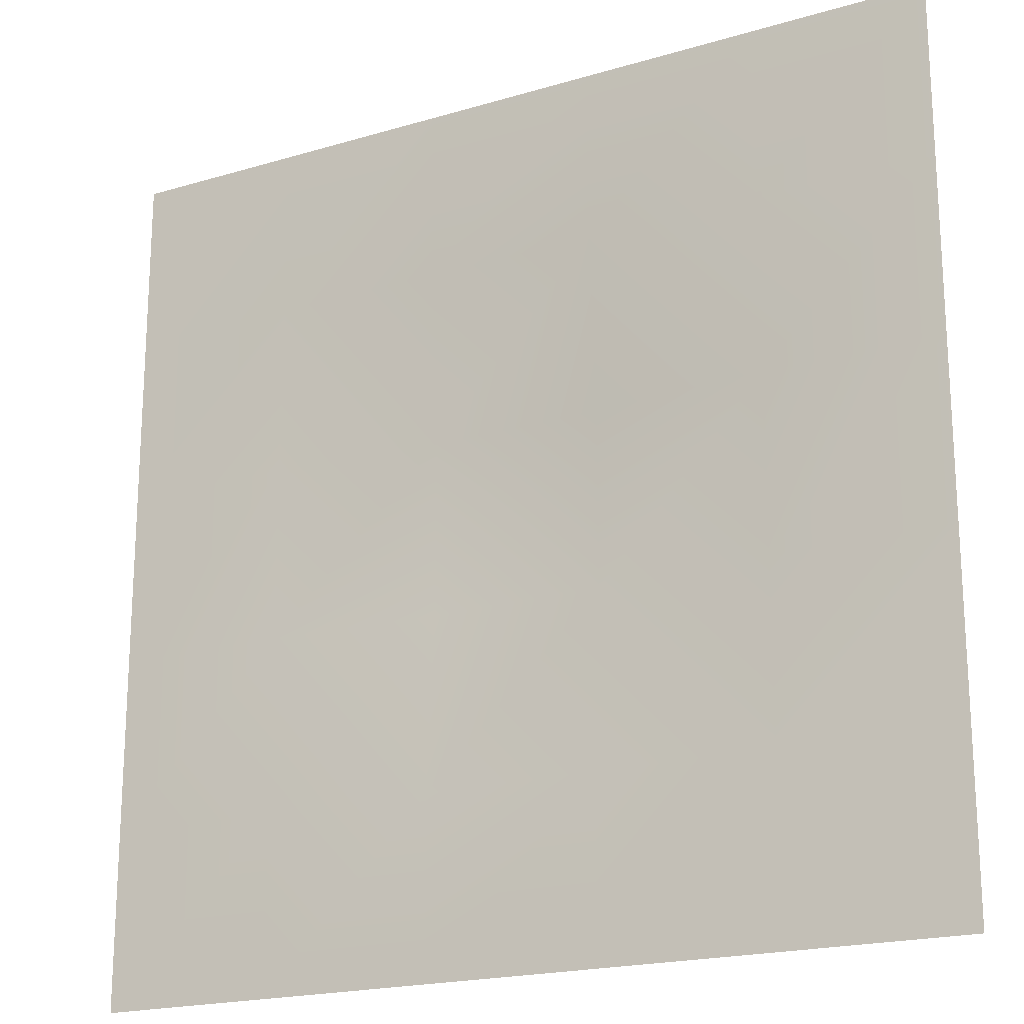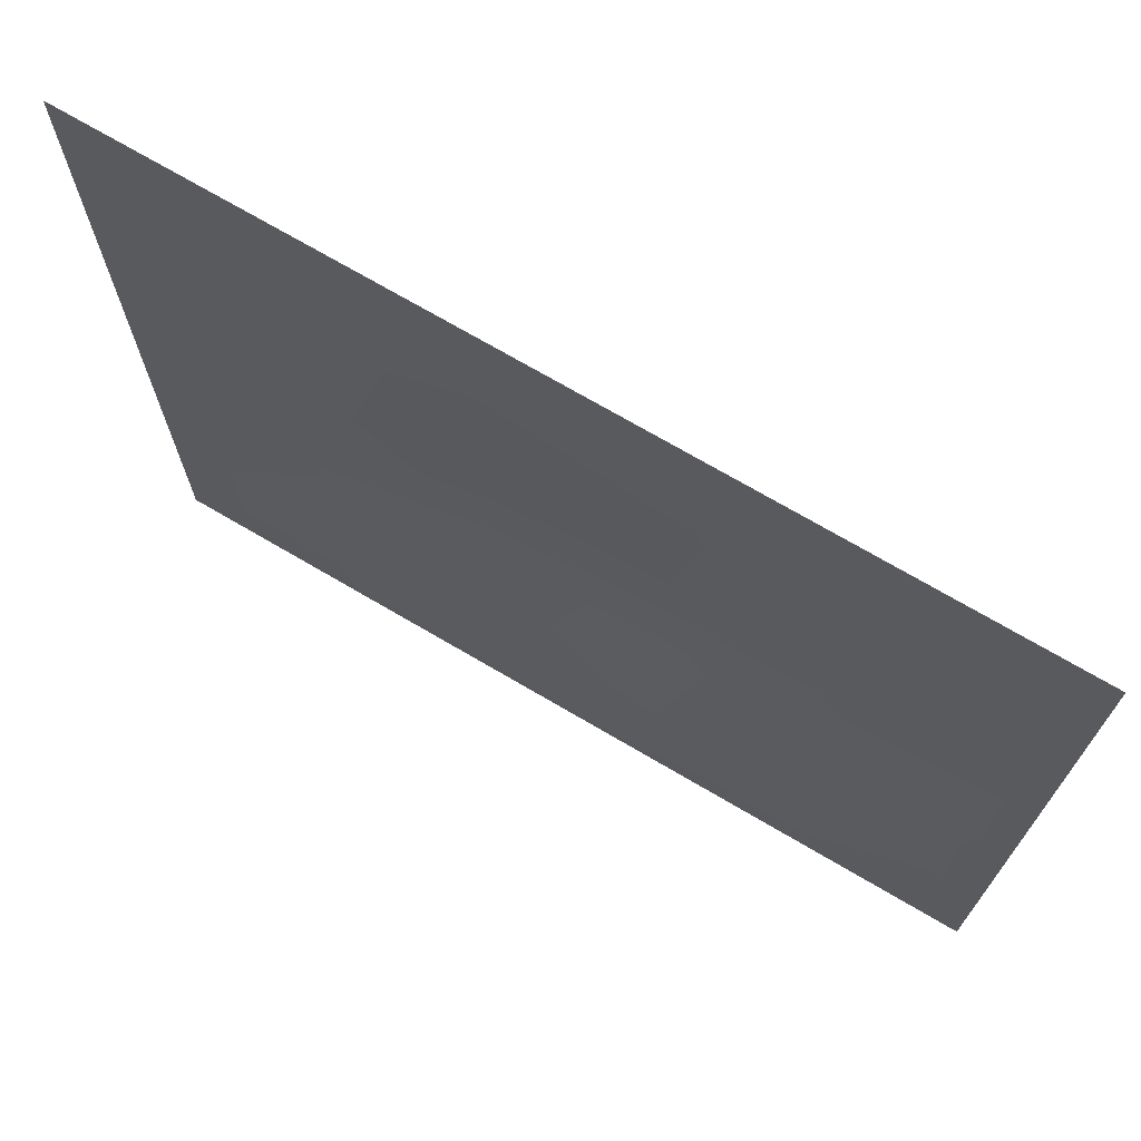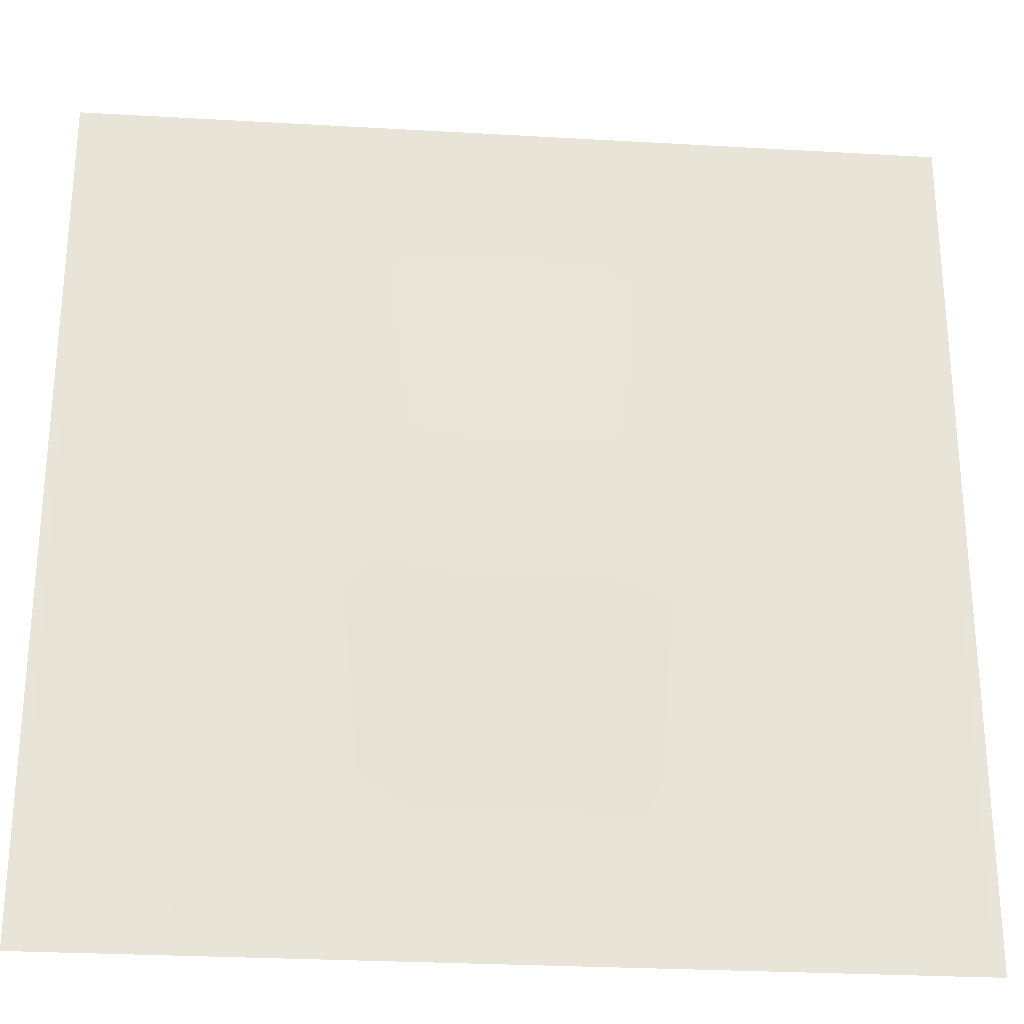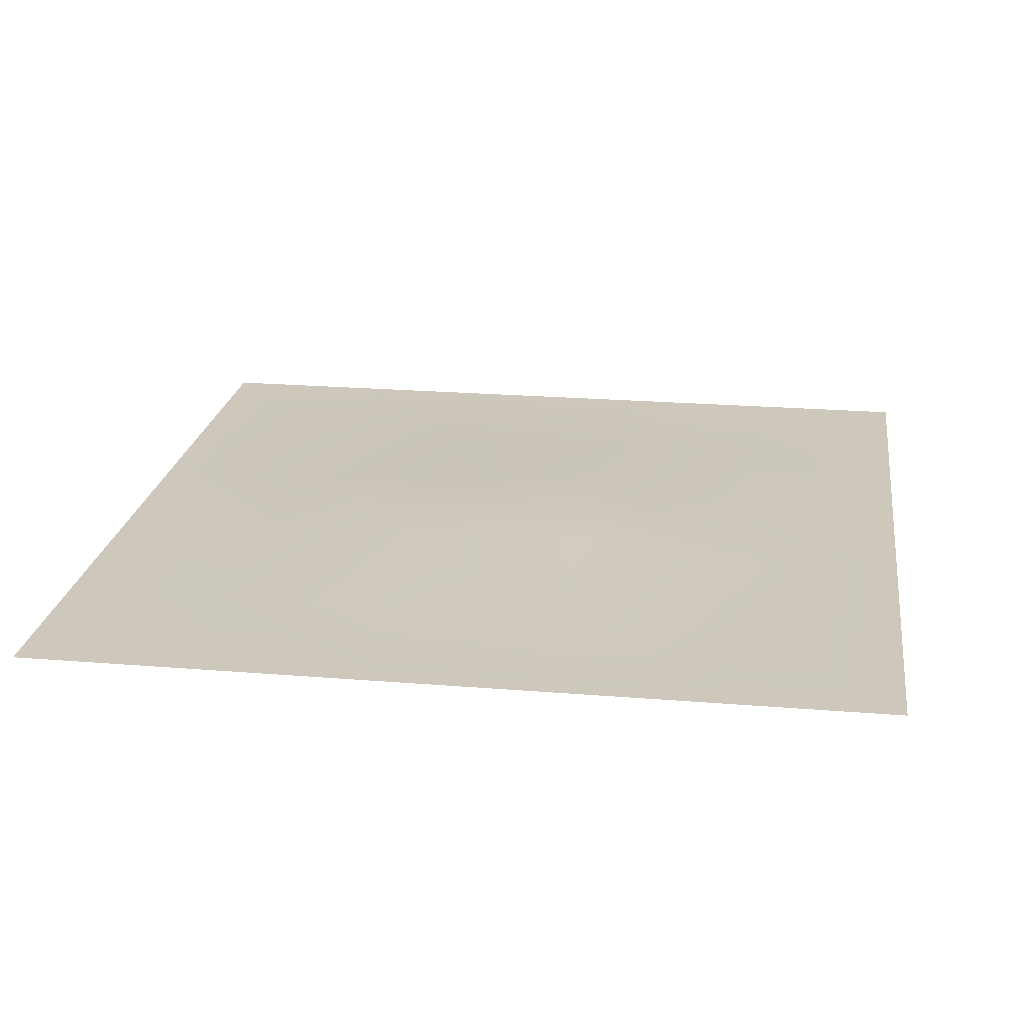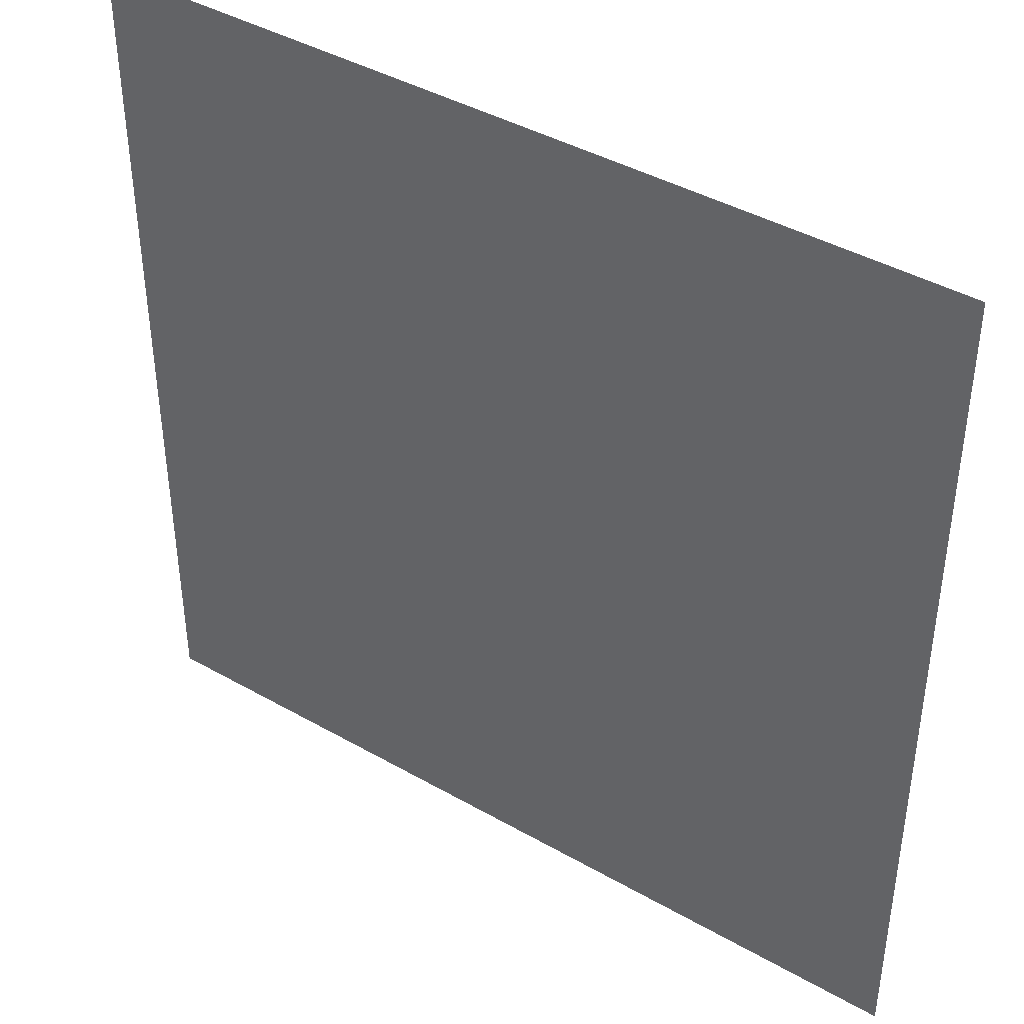
<metadata>
{"format":"obj","ext":"obj","renderer":"f3d","projection":"perspective","resolution":1024,"background":"white","views":[{"elev":-19.7,"azim":29.0,"up":"+Z"},{"elev":72.2,"azim":30.4,"up":"+Z"},{"elev":-27.3,"azim":174.9,"up":"+Z"},{"elev":21.9,"azim":-171.8,"up":"+Y"},{"elev":41.7,"azim":34.6,"up":"+Z"}]}
</metadata>
<code>
o trash_3
v -0.5 0.011 -0.5
v -0.5 0.011 0.5
v 0.5 0.011 -0.5
v 0.5 0.011 0.5
v 0.3 0.011 -0.5
v 0.1 0.011 -0.5
v -0.1 0.011 -0.5
v -0.3 0.011 -0.5
v -0.3 0.011 0.5
v -0.1 0.011 0.5
v 0.1 0.011 0.5
v 0.3 0.011 0.5
v -0.5 0.011 -0.3
v -0.5 0.011 -0.1
v -0.5 0.011 0.1
v -0.5 0.011 0.3
v 0.5 0.011 0.3
v 0.5 0.011 0.1
v 0.5 0.011 -0.1
v 0.5 0.011 -0.3
v -0.3 0.011 0.3
v -0.3 0.011 0.1
v -0.3 0.011 -0.1
v -0.3 0.011 -0.3
v -0.1 0.011 0.3
v -0.1 0.02569 0.1
v -0.1 0.02569 -0.1
v -0.1 0.011 -0.3
v 0.1 0.011 0.3
v 0.1 0.02569 0.1
v 0.1 0.02569 -0.1
v 0.1 0.011 -0.3
v 0.3 0.011 0.3
v 0.3 0.011 0.1
v 0.3 0.011 -0.1
v 0.3 0.011 -0.3
f 33 12 4 17
f 16 2 9 21
f 21 9 10 25
f 25 10 11 29
f 29 11 12 33
f 6 32 36 5
f 32 31 35 36
f 31 30 34 35
f 30 29 33 34
f 7 28 32 6
f 28 27 31 32
f 27 26 30 31
f 26 25 29 30
f 8 24 28 7
f 24 23 27 28
f 23 22 26 27
f 22 21 25 26
f 1 13 24 8
f 13 14 23 24
f 14 15 22 23
f 15 16 21 22
f 5 36 20 3
f 36 35 19 20
f 35 34 18 19
f 34 33 17 18

</code>
